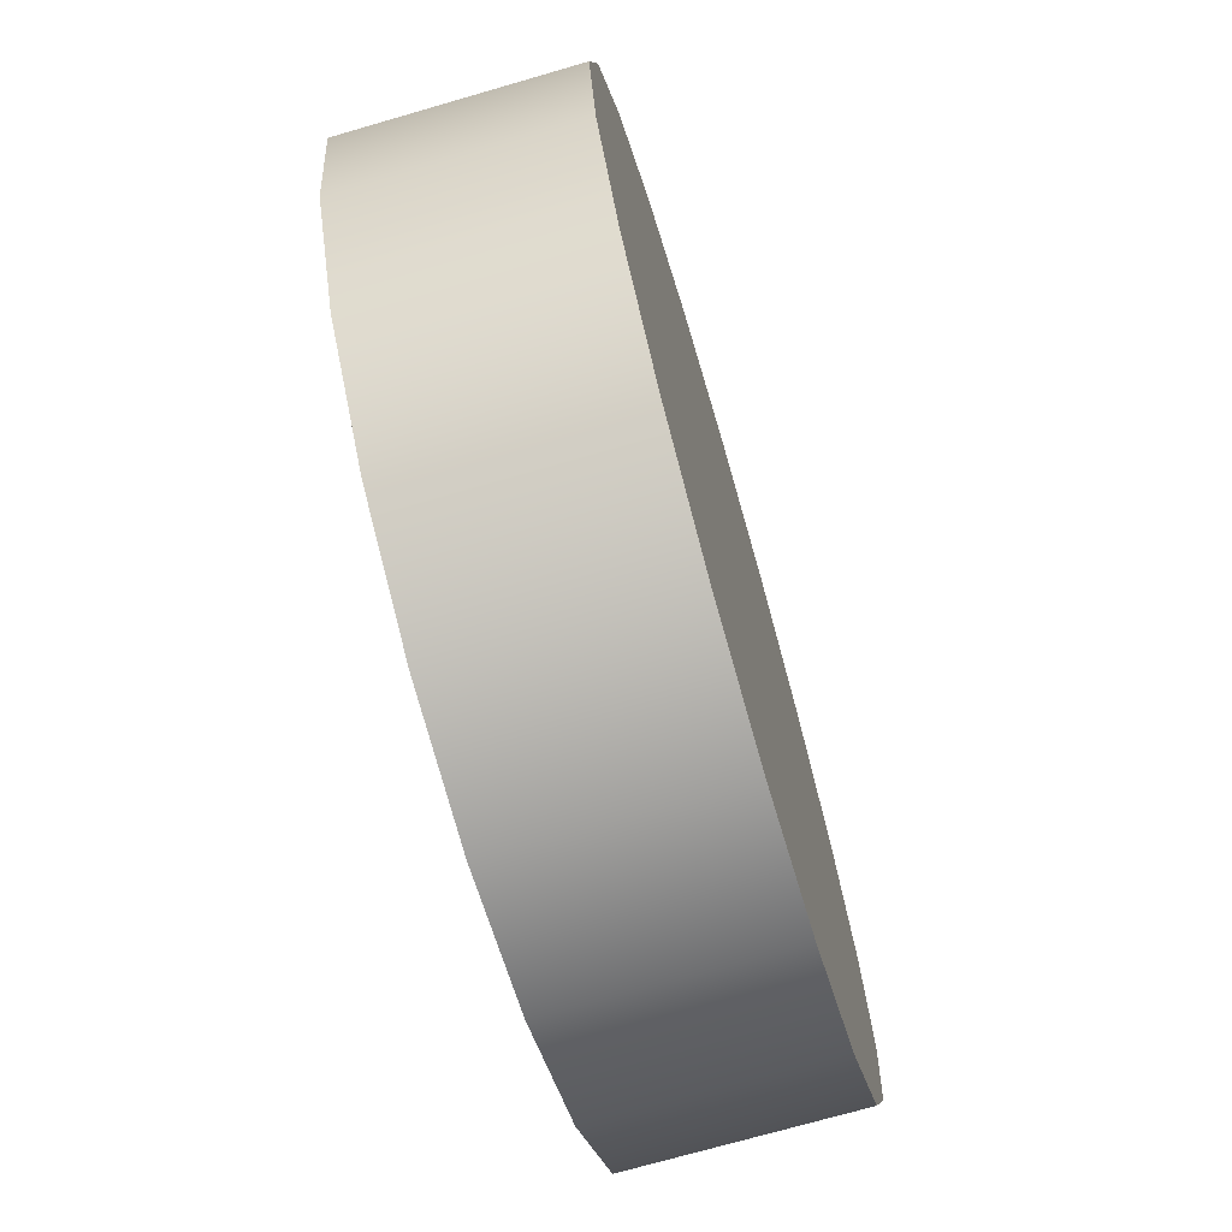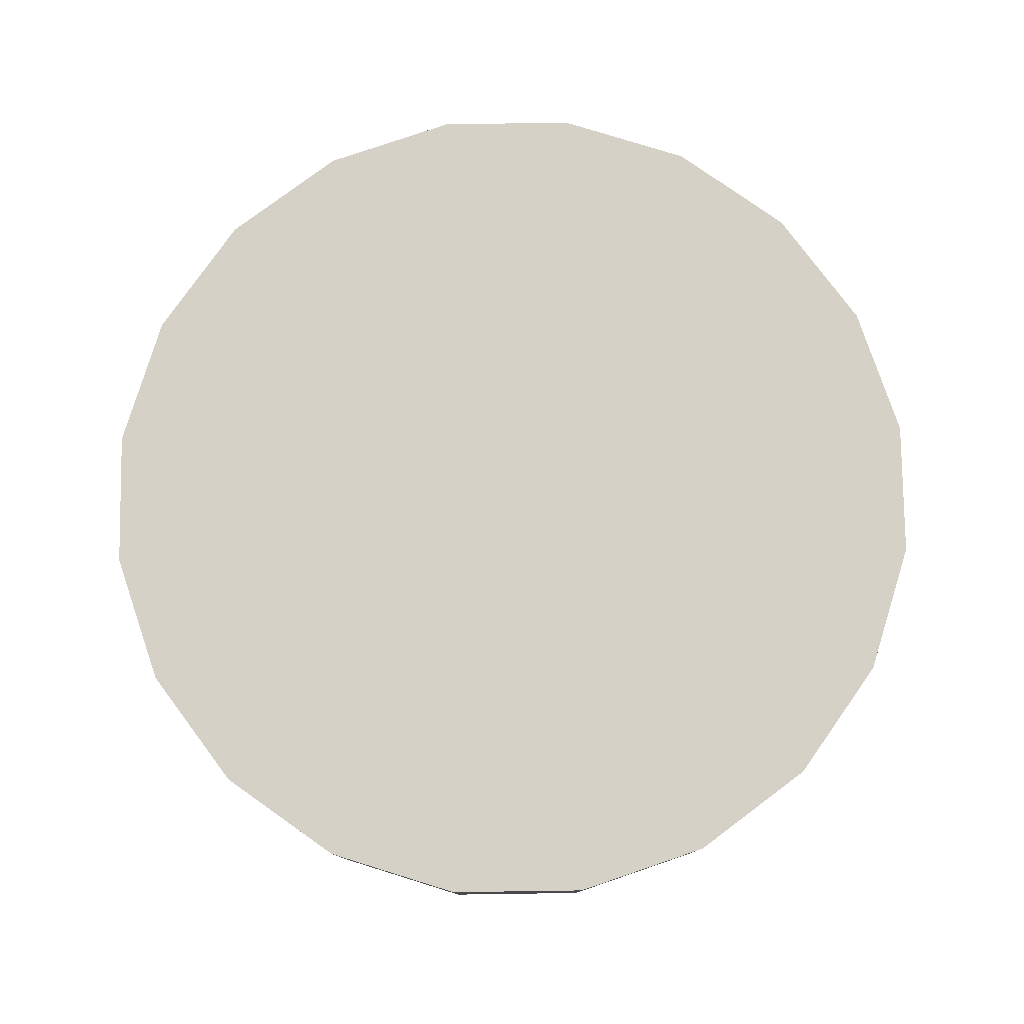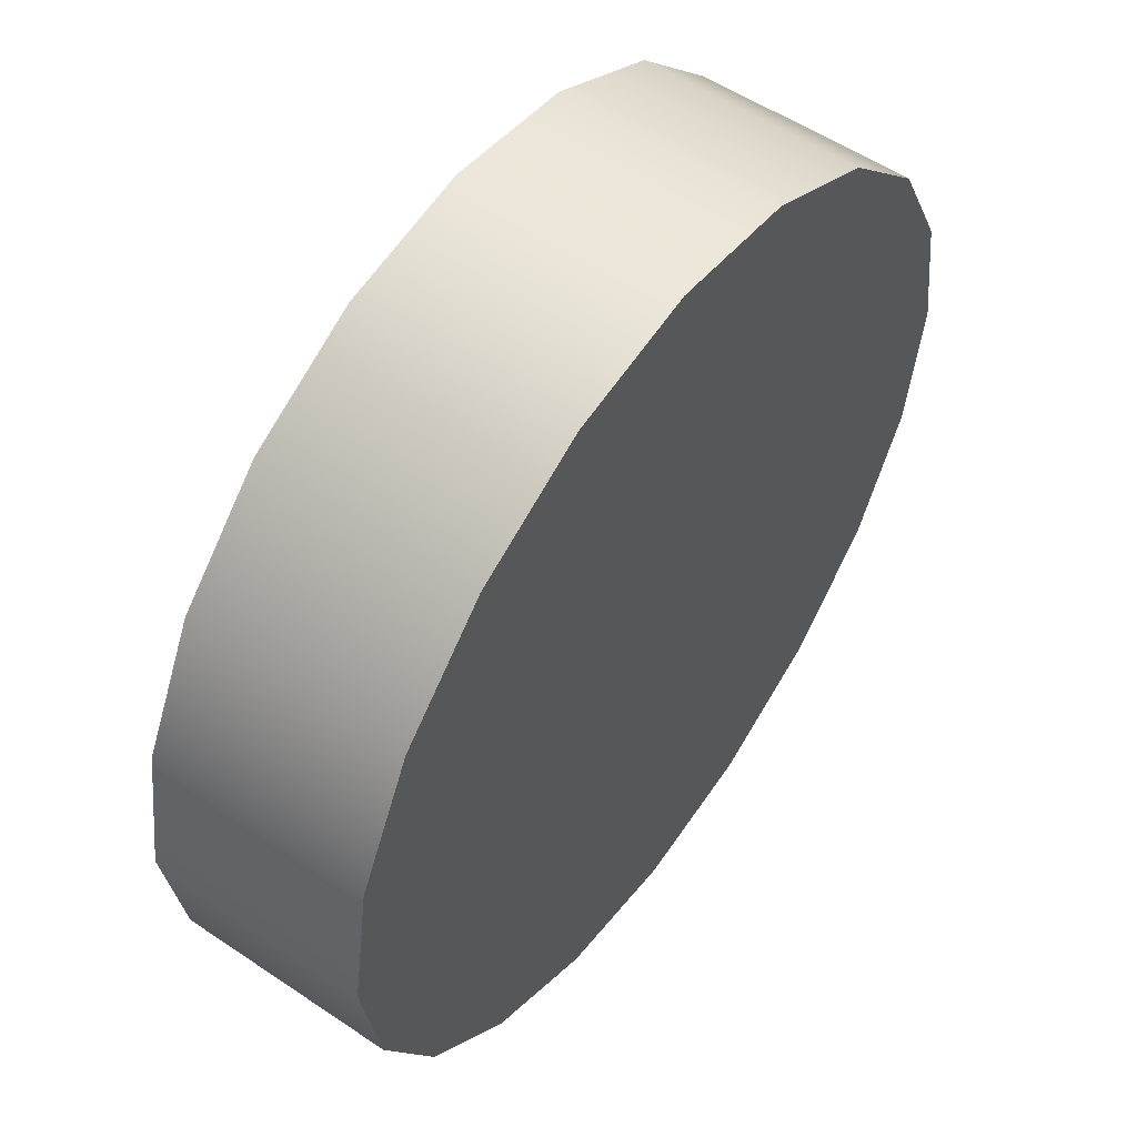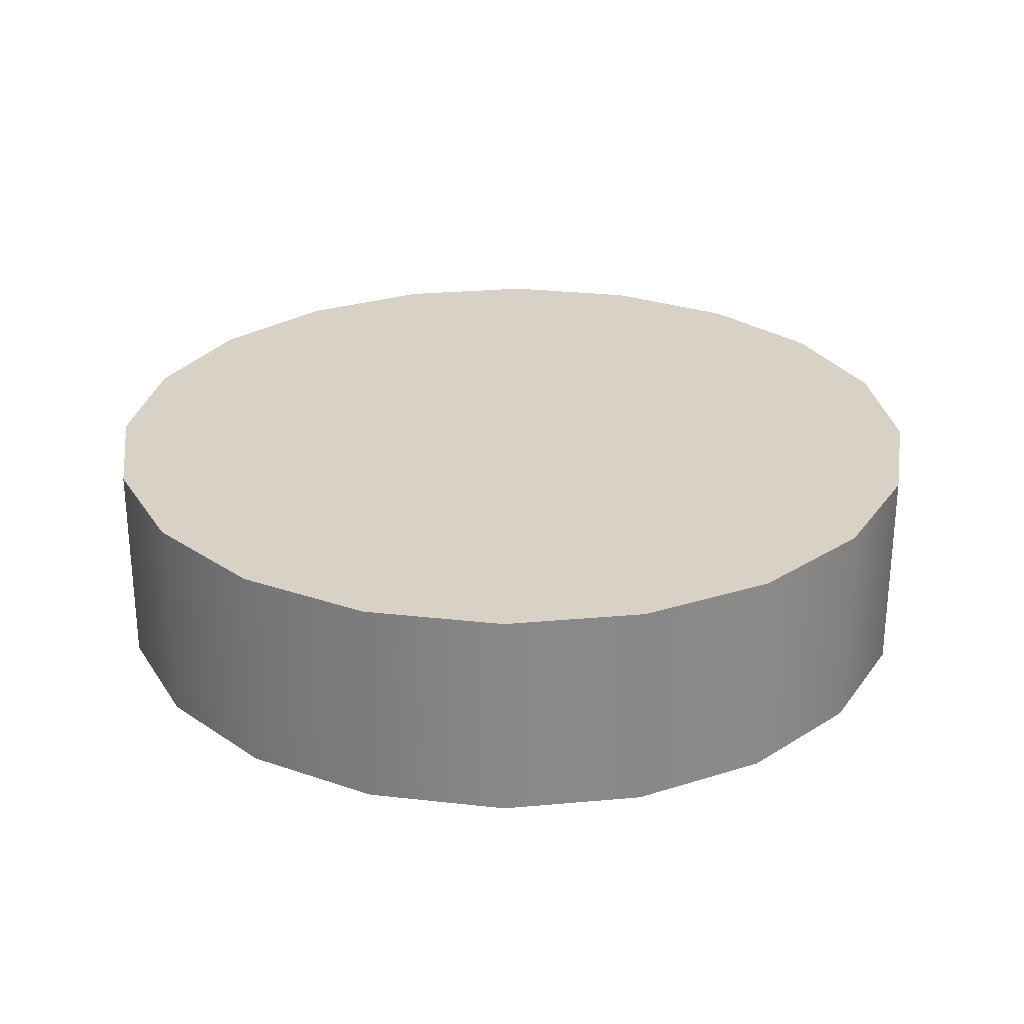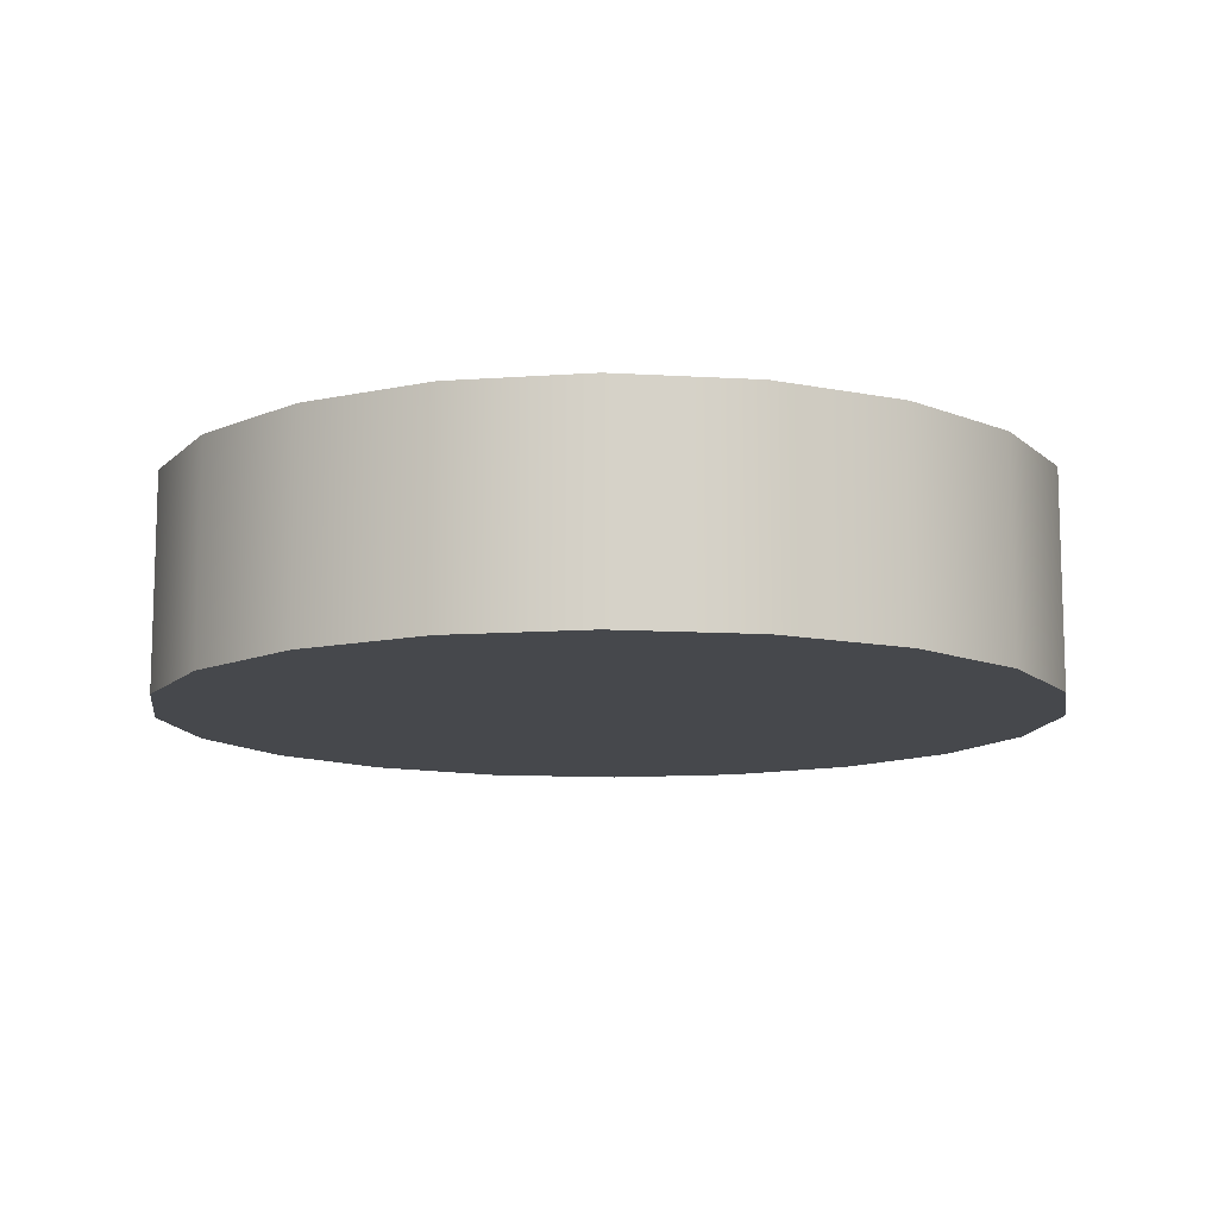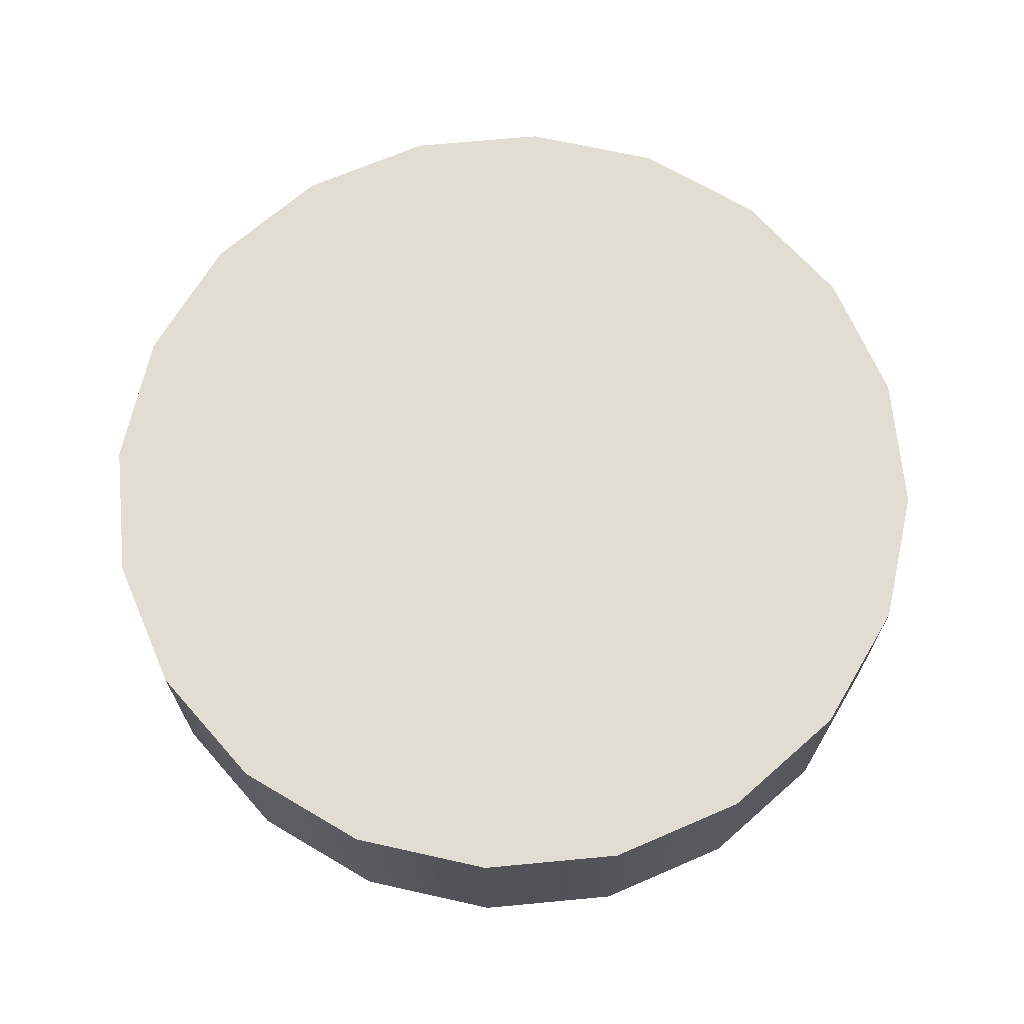
<metadata>
{"format":"obj","ext":"obj","renderer":"f3d","projection":"perspective","resolution":1024,"background":"white","views":[{"elev":-71.5,"azim":106.2,"up":"+Z"},{"elev":79.0,"azim":116.2,"up":"+Y"},{"elev":54.8,"azim":125.5,"up":"+Z"},{"elev":27.2,"azim":37.0,"up":"+Y"},{"elev":-11.5,"azim":36.8,"up":"+Y"},{"elev":68.3,"azim":-122.4,"up":"+Y"}]}
</metadata>
<code>
g default
v 230.5 -12.96 -74.88
v 196 -12.96 -142.4
v 142.4 -12.96 -196
v 74.88 -12.96 -230.5
v 0 -12.96 -242.3
v -74.88 -12.96 -230.5
v -142.4 -12.96 -196
v -196 -12.96 -142.4
v -230.5 -12.96 -74.88
v -242.3 -12.96 0
v -230.5 -12.96 74.88
v -196 -12.96 142.4
v -142.4 -12.96 196
v -74.88 -12.96 230.5
v -7e-06 -12.96 242.3
v 74.88 -12.96 230.5
v 142.4 -12.96 196
v 196 -12.96 142.4
v 230.5 -12.96 74.88
v 242.3 -12.96 0
v 230.5 104 -74.88
v 196 104 -142.4
v 142.4 104 -196
v 74.88 104 -230.5
v 0 104 -242.3
v -74.88 104 -230.5
v -142.4 104 -196
v -196 104 -142.4
v -230.5 104 -74.88
v -242.3 104 0
v -230.5 104 74.88
v -196 104 142.4
v -142.4 104 196
v -74.88 104 230.5
v -7e-06 104 242.3
v 74.88 104 230.5
v 142.4 104 196
v 196 104 142.4
v 230.5 104 74.88
v 242.3 104 0
v 0 -12.96 0
v 0 104 0
g pCylinder1
f 1 21 22 2
f 2 22 23 3
f 3 23 24 4
f 4 24 25 5
f 5 25 26 6
f 6 26 27 7
f 7 27 28 8
f 8 28 29 9
f 9 29 30 10
f 10 30 31 11
f 11 31 32 12
f 12 32 33 13
f 13 33 34 14
f 14 34 35 15
f 15 35 36 16
f 16 36 37 17
f 17 37 38 18
f 18 38 39 19
f 19 39 40 20
f 20 40 21 1
f 2 41 1
f 3 41 2
f 4 41 3
f 5 41 4
f 6 41 5
f 7 41 6
f 8 41 7
f 9 41 8
f 10 41 9
f 11 41 10
f 12 41 11
f 13 41 12
f 14 41 13
f 15 41 14
f 16 41 15
f 17 41 16
f 18 41 17
f 19 41 18
f 20 41 19
f 1 41 20
f 21 42 22
f 22 42 23
f 23 42 24
f 24 42 25
f 25 42 26
f 26 42 27
f 27 42 28
f 28 42 29
f 29 42 30
f 30 42 31
f 31 42 32
f 32 42 33
f 33 42 34
f 34 42 35
f 35 42 36
f 36 42 37
f 37 42 38
f 38 42 39
f 39 42 40
f 40 42 21

</code>
